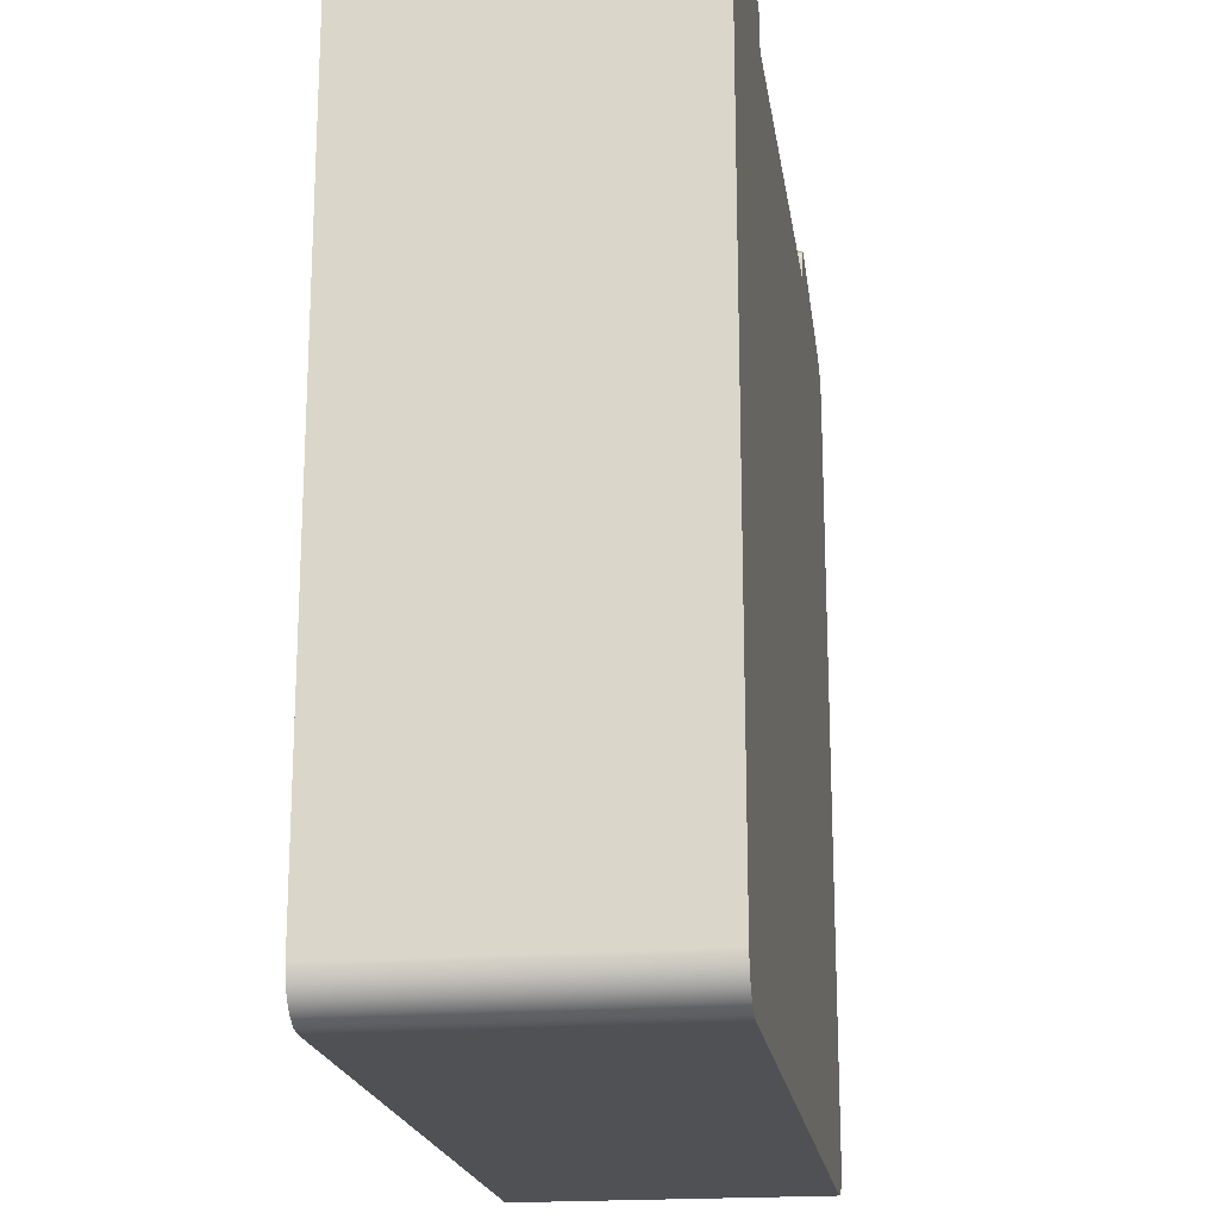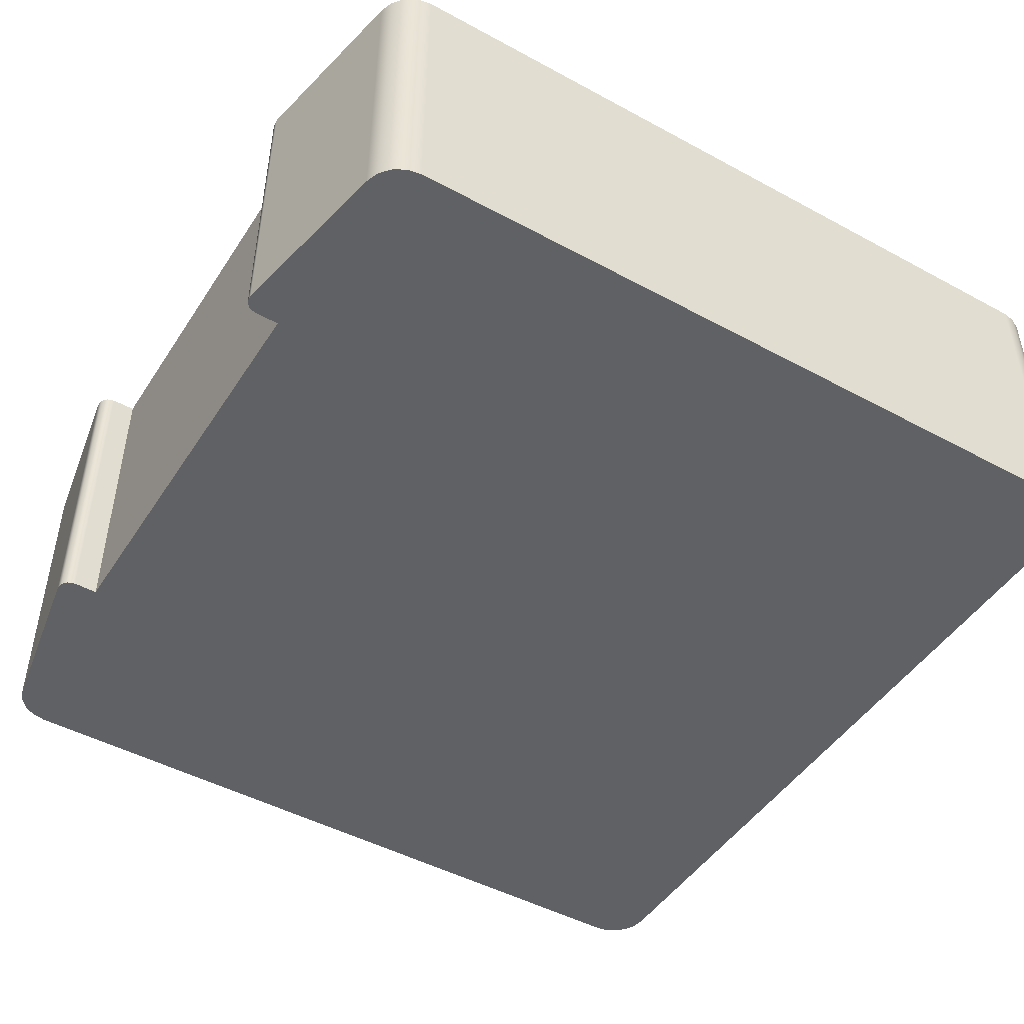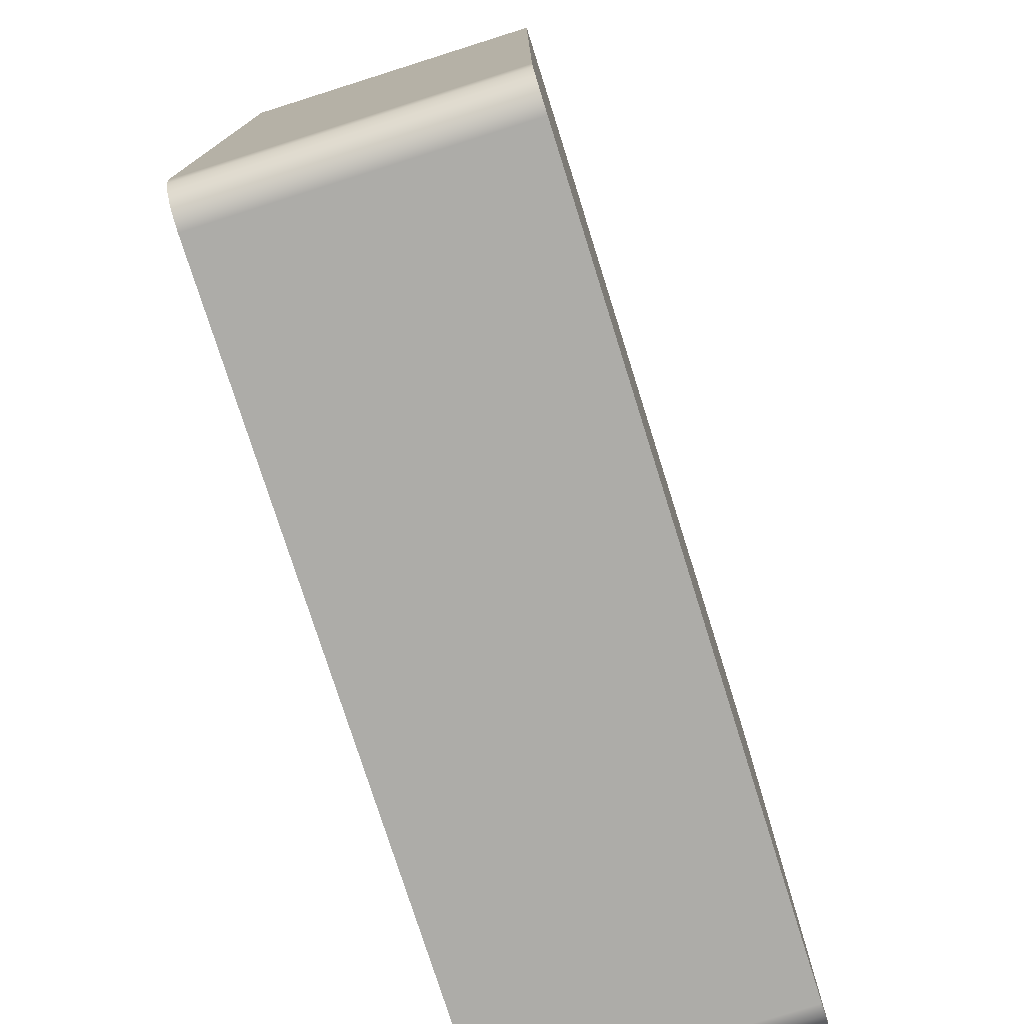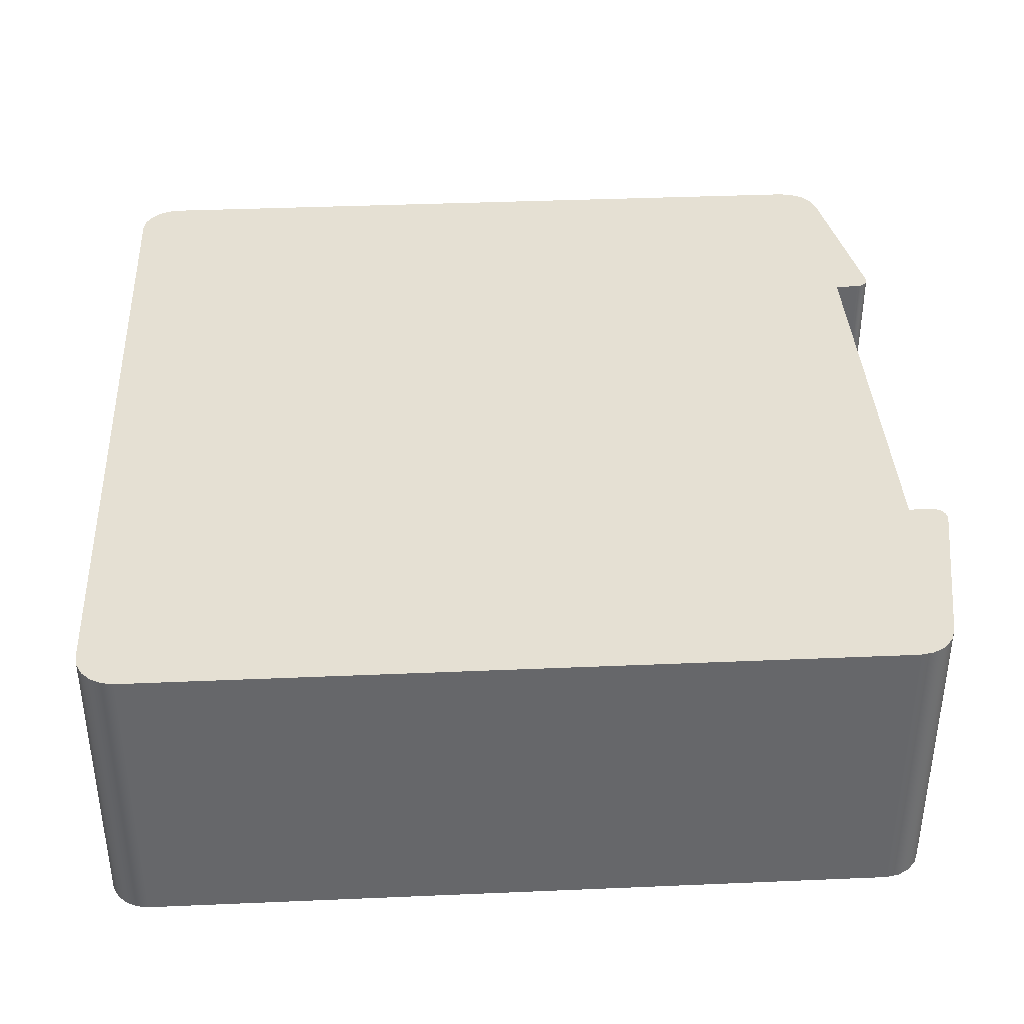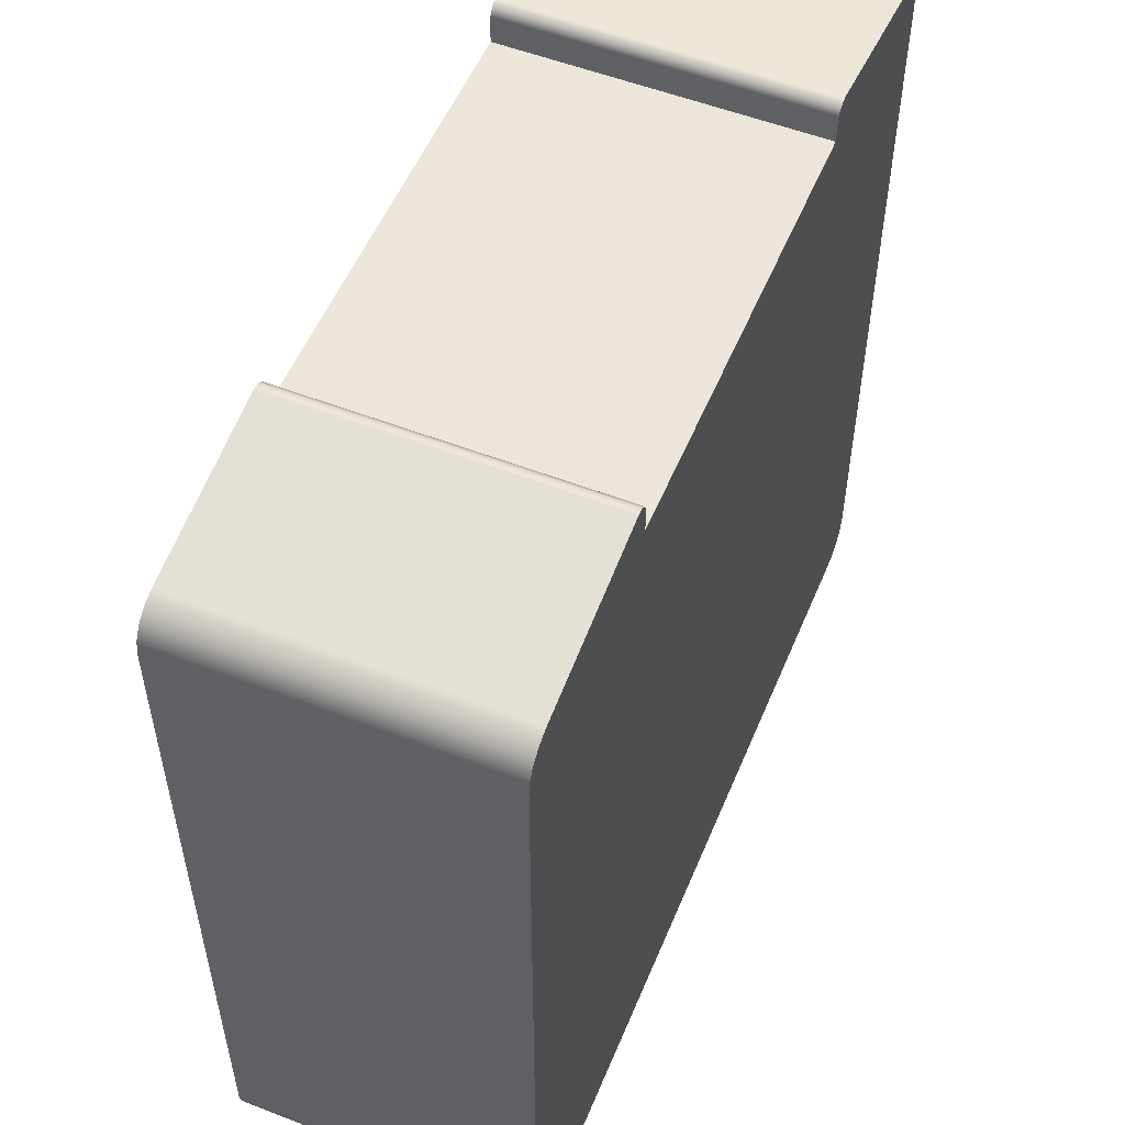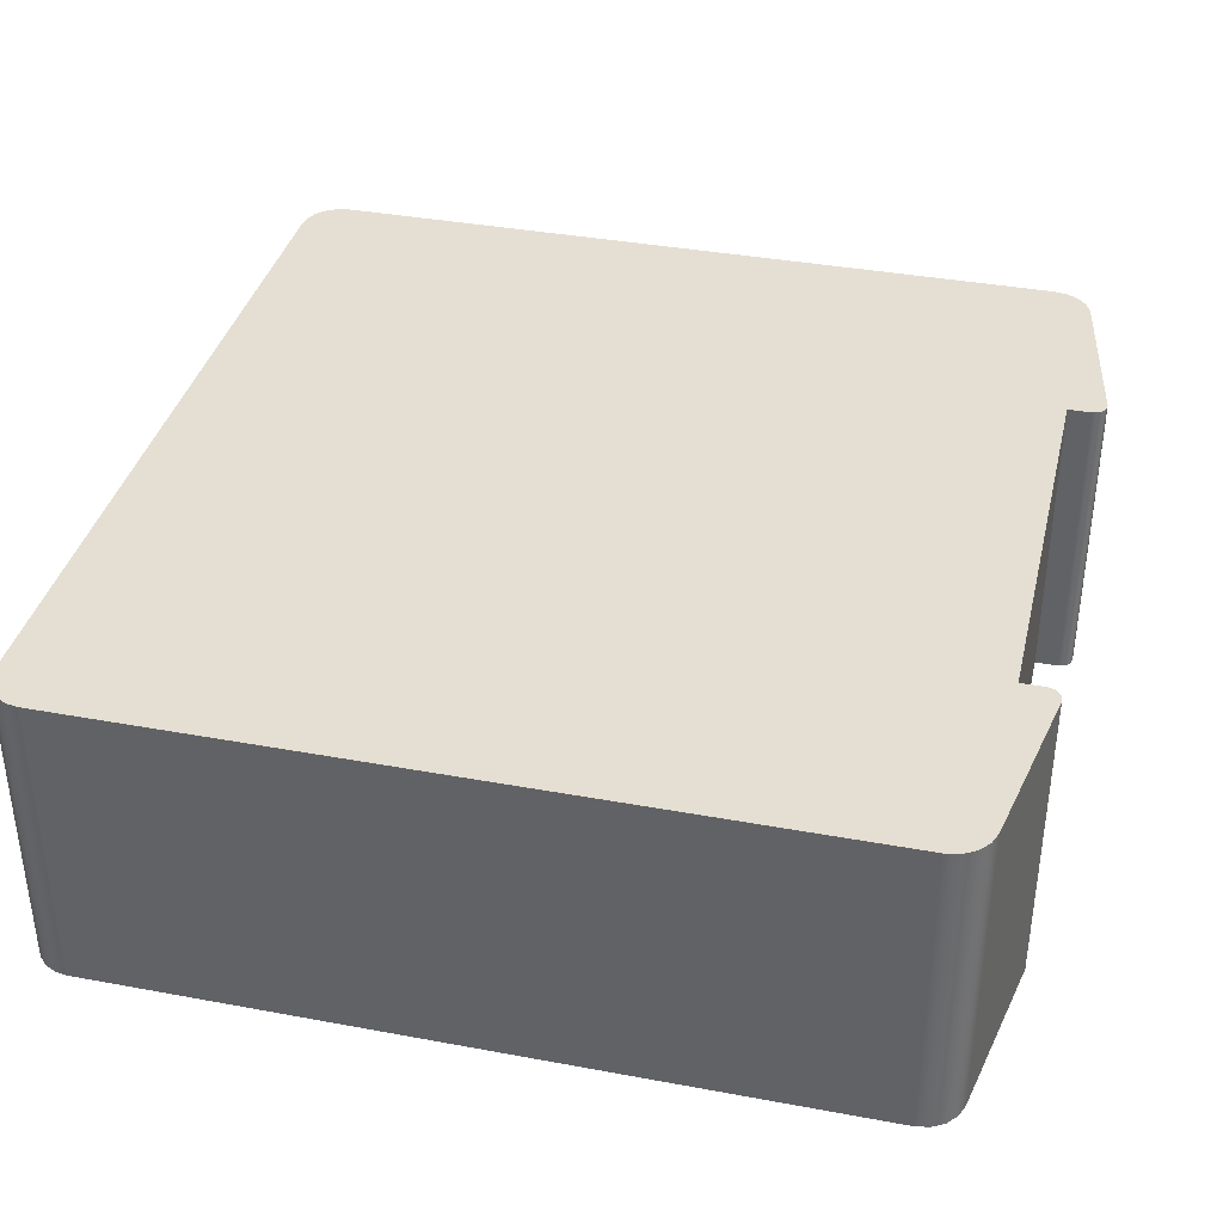
<metadata>
{"format":"obj","ext":"obj","renderer":"f3d","projection":"perspective","resolution":1024,"background":"white","views":[{"elev":-19.6,"azim":-81.8,"up":"+Z"},{"elev":-47.3,"azim":58.5,"up":"+Y"},{"elev":-76.7,"azim":107.5,"up":"+Z"},{"elev":38.1,"azim":-93.1,"up":"+Y"},{"elev":54.2,"azim":-67.6,"up":"+Z"},{"elev":37.2,"azim":-76.6,"up":"+Y"}]}
</metadata>
<code>
v 5.551e-17 0 0.3
v -2.22e-16 0 5.95
v -2.22e-16 2.3 5.95
v 5.551e-17 2.3 0.3
v 0.3 0 0
v 0.2073 0 0.01468
v 0.1237 0 0.05729
v 0.05729 0 0.1237
v 0.01468 0 0.2073
v 5.551e-17 0 0.3
v 5.551e-17 2.3 0.3
v 0.01468 2.3 0.2073
v 0.05729 2.3 0.1237
v 0.1237 2.3 0.05729
v 0.2073 2.3 0.01468
v 0.3 2.3 0
v 6.2 0 2.22e-16
v 0.3 0 0
v 0.3 2.3 0
v 6.2 2.3 0
v 6.5 0 0.3
v 6.485 0 0.2073
v 6.443 0 0.1237
v 6.376 0 0.05729
v 6.293 0 0.01468
v 6.2 0 2.22e-16
v 6.2 2.3 0
v 6.293 2.3 0.01468
v 6.376 2.3 0.05729
v 6.443 2.3 0.1237
v 6.485 2.3 0.2073
v 6.5 2.3 0.3
v 6.5 0 5.95
v 6.5 0 0.3
v 6.5 2.3 0.3
v 6.5 2.3 5.95
v 6.254 0 6.245
v 6.351 0 6.209
v 6.43 0 6.142
v 6.482 0 6.052
v 6.5 0 5.95
v 6.5 2.3 5.95
v 6.482 2.3 6.052
v 6.43 2.3 6.142
v 6.351 2.3 6.209
v 6.254 2.3 6.245
v 4.968 0 6.479
v 6.254 0 6.245
v 6.254 2.3 6.245
v 4.968 2.3 6.479
v 4.85 0 6.38
v 4.867 0 6.435
v 4.911 0 6.472
v 4.968 0 6.479
v 4.968 2.3 6.479
v 4.911 2.3 6.472
v 4.867 2.3 6.435
v 4.85 2.3 6.38
v 4.85 0 6.2
v 4.85 0 6.38
v 4.85 2.3 6.38
v 4.85 2.3 6.2
v 1.65 0 6.2
v 4.85 0 6.2
v 4.85 2.3 6.2
v 1.65 2.3 6.2
v 1.65 0 6.38
v 1.65 0 6.2
v 1.65 2.3 6.2
v 1.65 2.3 6.38
v 1.532 0 6.479
v 1.589 0 6.472
v 1.633 0 6.435
v 1.65 0 6.38
v 1.65 2.3 6.38
v 1.633 2.3 6.435
v 1.589 2.3 6.472
v 1.532 2.3 6.479
v 0.2463 0 6.245
v 1.532 0 6.479
v 1.532 2.3 6.479
v 0.2463 2.3 6.245
v -2.22e-16 0 5.95
v 0.01796 0 6.052
v 0.06967 0 6.142
v 0.149 0 6.209
v 0.2463 0 6.245
v 0.2463 2.3 6.245
v 0.149 2.3 6.209
v 0.06967 2.3 6.142
v 0.01796 2.3 6.052
v -2.22e-16 2.3 5.95
v -2.22e-16 2.3 5.95
v 0.01796 2.3 6.052
v 0.06967 2.3 6.142
v 0.149 2.3 6.209
v 0.2463 2.3 6.245
v 1.532 2.3 6.479
v 1.589 2.3 6.472
v 1.633 2.3 6.435
v 1.65 2.3 6.38
v 1.65 2.3 6.2
v 4.85 2.3 6.2
v 4.85 2.3 6.38
v 4.867 2.3 6.435
v 4.911 2.3 6.472
v 4.968 2.3 6.479
v 6.254 2.3 6.245
v 6.351 2.3 6.209
v 6.43 2.3 6.142
v 6.482 2.3 6.052
v 6.5 2.3 5.95
v 6.5 2.3 0.3
v 6.485 2.3 0.2073
v 6.443 2.3 0.1237
v 6.376 2.3 0.05729
v 6.293 2.3 0.01468
v 6.2 2.3 0
v 0.3 2.3 0
v 0.2073 2.3 0.01468
v 0.1237 2.3 0.05729
v 0.05729 2.3 0.1237
v 0.01468 2.3 0.2073
v 5.551e-17 2.3 0.3
v 0.2463 0 6.245
v 0.149 0 6.209
v 0.06967 0 6.142
v 0.01796 0 6.052
v -2.22e-16 0 5.95
v 5.551e-17 0 0.3
v 0.01468 0 0.2073
v 0.05729 0 0.1237
v 0.1237 0 0.05729
v 0.2073 0 0.01468
v 0.3 0 0
v 6.2 0 2.22e-16
v 6.293 0 0.01468
v 6.376 0 0.05729
v 6.443 0 0.1237
v 6.485 0 0.2073
v 6.5 0 0.3
v 6.5 0 5.95
v 6.482 0 6.052
v 6.43 0 6.142
v 6.351 0 6.209
v 6.254 0 6.245
v 4.968 0 6.479
v 4.911 0 6.472
v 4.867 0 6.435
v 4.85 0 6.38
v 4.85 0 6.2
v 1.65 0 6.2
v 1.65 0 6.38
v 1.633 0 6.435
v 1.589 0 6.472
v 1.532 0 6.479
g 0832fbca-e34f-11ea-b657-54bf646e7e1f
f 1 2 4
f 4 2 3
g 083349e4-e34f-11ea-a925-54bf646e7e1f
f 16 5 15
f 15 5 6
f 15 6 14
f 14 6 7
f 14 7 13
f 13 7 8
f 13 8 12
f 12 8 9
f 12 9 11
f 11 9 10
g 0833982c-e34f-11ea-af89-54bf646e7e1f
f 17 18 20
f 20 18 19
g 0833e62e-e34f-11ea-9204-54bf646e7e1f
f 32 21 31
f 31 21 22
f 31 22 30
f 30 22 23
f 30 23 29
f 29 23 24
f 29 24 28
f 28 24 25
f 28 25 27
f 27 25 26
g 0834346e-e34f-11ea-9956-54bf646e7e1f
f 33 34 36
f 36 34 35
g 0834826e-e34f-11ea-b8f4-54bf646e7e1f
f 46 37 45
f 45 37 38
f 45 38 44
f 44 38 39
f 44 39 43
f 43 39 40
f 43 40 42
f 42 40 41
g 0834d090-e34f-11ea-8464-54bf646e7e1f
f 47 48 50
f 50 48 49
g 08351edc-e34f-11ea-9ad5-54bf646e7e1f
f 58 51 57
f 57 51 52
f 57 52 56
f 56 52 53
f 56 53 55
f 55 53 54
g 08359406-e34f-11ea-9277-54bf646e7e1f
f 59 60 62
f 62 60 61
g 08360934-e34f-11ea-8d5f-54bf646e7e1f
f 63 64 66
f 66 64 65
g 08365738-e34f-11ea-b56a-54bf646e7e1f
f 67 68 70
f 70 68 69
g 0836cc64-e34f-11ea-9e78-54bf646e7e1f
f 78 71 77
f 77 71 72
f 77 72 76
f 76 72 73
f 76 73 75
f 75 73 74
g 08371a8a-e34f-11ea-8919-54bf646e7e1f
f 79 80 82
f 82 80 81
g 08378fd2-e34f-11ea-a275-54bf646e7e1f
f 92 83 91
f 91 83 84
f 91 84 90
f 90 84 85
f 90 85 89
f 89 85 86
f 89 86 88
f 88 86 87
g 083804e6-e34f-11ea-9f27-54bf646e7e1f
f 94 97 93
f 93 97 102
f 93 102 124
f 124 102 119
f 124 119 123
f 123 119 122
f 122 119 121
f 121 119 120
f 94 95 97
f 97 95 96
f 97 98 102
f 102 98 101
f 101 98 100
f 100 98 99
f 102 103 119
f 119 103 118
f 118 103 113
f 118 113 114
f 104 107 103
f 103 107 108
f 103 108 112
f 112 108 111
f 111 108 110
f 110 108 109
f 104 105 107
f 107 105 106
f 112 113 103
f 114 115 118
f 118 115 116
f 118 116 117
g 0838a124-e34f-11ea-8caa-54bf646e7e1f
f 126 127 125
f 125 127 128
f 125 128 129
f 125 129 152
f 152 129 130
f 152 130 135
f 135 130 131
f 135 131 132
f 132 133 135
f 135 133 134
f 135 136 152
f 152 136 151
f 151 136 141
f 151 141 142
f 137 138 136
f 136 138 139
f 136 139 140
f 140 141 136
f 151 142 146
f 146 142 143
f 146 143 144
f 144 145 146
f 146 147 151
f 151 147 150
f 150 147 149
f 149 147 148
f 125 152 156
f 156 152 153
f 156 153 154
f 154 155 156

</code>
